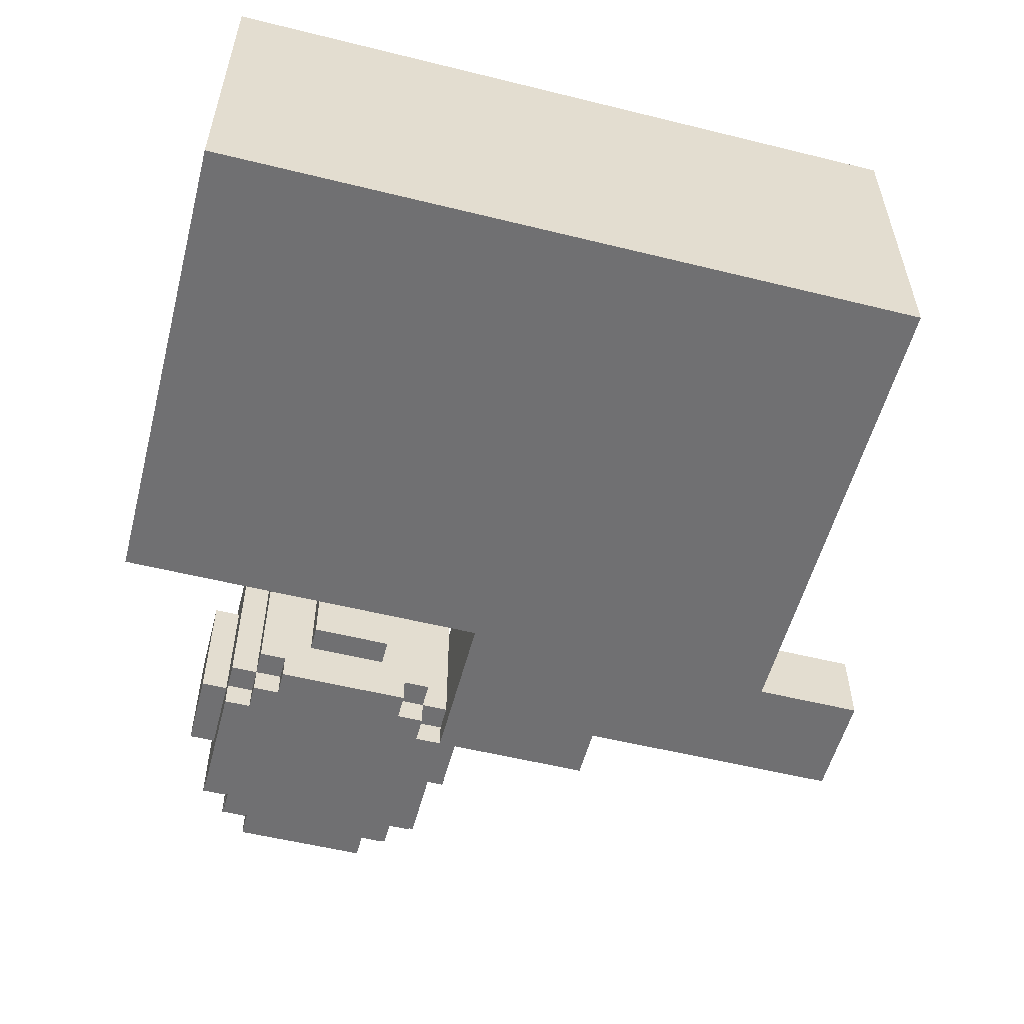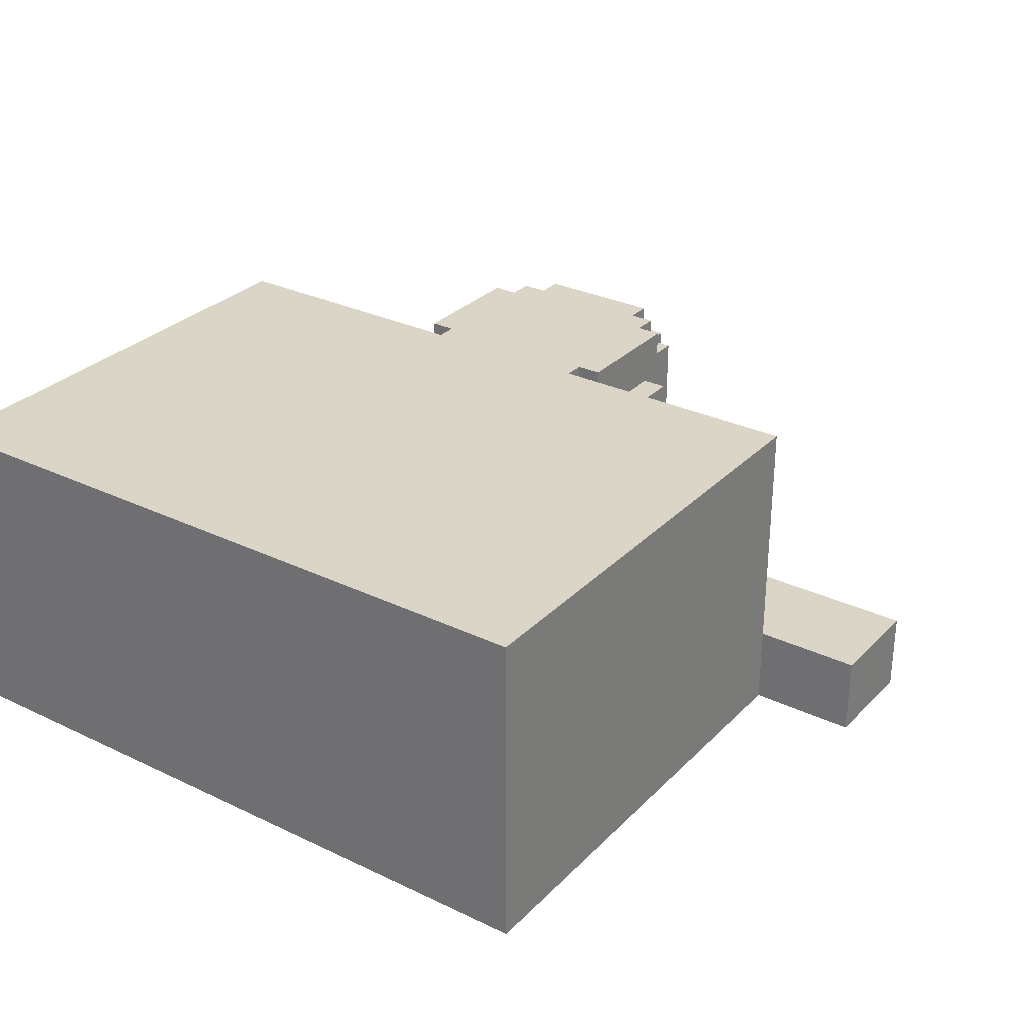
<metadata>
{"format":"obj","ext":"obj","renderer":"f3d","projection":"perspective","resolution":1024,"background":"white","views":[{"elev":-55.0,"azim":75.4,"up":"+Y"},{"elev":29.6,"azim":125.1,"up":"+Y"}]}
</metadata>
<code>
o
v 0.8 2.2 -0.8
v 0.8 2.2 -1.1
v 0.8 2.7 -0.8
v 0.8 2.7 -1.1
v 0.9 2 -0.7
v 0.9 2 -1.2
v 0.9 2.1 -0.6
v 0.9 2.1 -0.7
v 0.9 2.1 -1.2
v 0.9 2.1 -1.3
v 0.9 2.2 -0.8
v 0.9 2.2 -1.1
v 0.9 2.7 -0.8
v 0.9 2.7 -1.1
v 0.9 2.8 -0.6
v 0.9 2.8 -0.7
v 0.9 2.8 -1.2
v 0.9 2.8 -1.3
v 0.9 2.9 -0.7
v 0.9 2.9 -1.2
v 1 2 -0.6
v 1 2 -0.7
v 1 2 -1.2
v 1 2 -1.3
v 1 2.1 -0.5
v 1 2.1 -0.6
v 1 2.1 -0.7
v 1 2.1 -1.2
v 1 2.1 -1.3
v 1 2.1 -1.4
v 1 2.8 -0.5
v 1 2.8 -0.6
v 1 2.8 -0.7
v 1 2.8 -1.2
v 1 2.8 -1.3
v 1 2.8 -1.4
v 1 2.9 -0.6
v 1 2.9 -0.7
v 1 2.9 -1.2
v 1 2.9 -1.3
v 1.1 2 -0.5
v 1.1 2 -0.6
v 1.1 2 -1.3
v 1.1 2 -1.4
v 1.1 2.1 -0.5
v 1.1 2.1 -0.6
v 1.1 2.1 -1.3
v 1.1 2.1 -1.4
v 1.1 2.8 -0.5
v 1.1 2.8 -0.6
v 1.1 2.8 -1.3
v 1.1 2.8 -1.4
v 1.1 2.9 -0.5
v 1.1 2.9 -0.6
v 1.1 2.9 -1.3
v 1.1 2.9 -1.4
v 1.2 2.2 -0.4
v 1.2 2.2 -0.5
v 1.2 2.2 -1.4
v 1.2 2.2 -1.5
v 1.2 2.7 -0.4
v 1.2 2.7 -0.5
v 1.2 2.7 -1.4
v 1.2 2.7 -1.5
v 1.6 2 -1.4
v 1.6 2 -2
v 1.6 2.1 -1.4
v 1.6 2.1 -1.5
v 1.6 2.1 -1.9
v 1.6 2.5 -1.5
v 1.6 2.5 -1.9
v 1.6 2.6 -1.4
v 1.6 2.6 -2
v 1.8 2 -2
v 1.8 2 -3
v 1.8 2.1 -2
v 1.8 2.1 -2.1
v 1.8 2.1 -2.9
v 1.8 2.2 -2.1
v 1.8 2.2 -2.9
v 1.8 2.3 -2
v 1.8 2.3 -3
v 2.2 2 0
v 2.2 2 -1.4
v 2.2 2.2 -0.2
v 2.2 2.2 -1.4
v 2.2 2.3 -2
v 2.2 2.3 -2.4
v 2.2 2.3 -2.6
v 2.2 2.6 -1.4
v 2.2 2.6 -2
v 2.2 3 -0.2
v 2.2 3 -2.4
v 2.2 3.2 0
v 2.2 3.2 -2.6
v 1.5 2.2 -0.4
v 1.5 2.2 -0.5
v 1.5 2.2 -1.4
v 1.5 2.2 -1.5
v 1.5 2.7 -0.4
v 1.5 2.7 -0.5
v 1.5 2.7 -1.4
v 1.5 2.7 -1.5
v 1.6 2 -0.5
v 1.6 2 -0.6
v 1.6 2 -1.3
v 1.6 2 -1.4
v 1.6 2.1 -0.5
v 1.6 2.1 -0.6
v 1.6 2.1 -1.3
v 1.6 2.1 -1.4
v 1.6 2.8 -0.5
v 1.6 2.8 -0.6
v 1.6 2.8 -1.3
v 1.6 2.8 -1.4
v 1.6 2.9 -0.5
v 1.6 2.9 -0.6
v 1.6 2.9 -1.3
v 1.6 2.9 -1.4
v 1.7 2 -0.6
v 1.7 2 -0.7
v 1.7 2 -1.2
v 1.7 2 -1.3
v 1.7 2.1 -0.5
v 1.7 2.1 -0.6
v 1.7 2.1 -0.7
v 1.7 2.1 -1.2
v 1.7 2.1 -1.3
v 1.7 2.1 -1.4
v 1.7 2.5 -1.4
v 1.7 2.6 -1.4
v 1.7 2.8 -0.5
v 1.7 2.8 -0.6
v 1.7 2.8 -0.7
v 1.7 2.8 -1.2
v 1.7 2.8 -1.3
v 1.7 2.8 -1.4
v 1.7 2.9 -0.6
v 1.7 2.9 -0.7
v 1.7 2.9 -1.2
v 1.7 2.9 -1.3
v 1.8 2 -0.7
v 1.8 2 -1.2
v 1.8 2.1 -0.6
v 1.8 2.1 -0.7
v 1.8 2.1 -1.2
v 1.8 2.1 -1.3
v 1.8 2.2 -0.8
v 1.8 2.2 -1.1
v 1.8 2.7 -0.8
v 1.8 2.7 -1.1
v 1.8 2.8 -0.6
v 1.8 2.8 -0.7
v 1.8 2.8 -1.2
v 1.8 2.8 -1.3
v 1.8 2.9 -0.7
v 1.8 2.9 -1.2
v 1.9 2.2 -0.8
v 1.9 2.2 -1.1
v 1.9 2.7 -0.8
v 1.9 2.7 -1.1
v 2.2 2 -2.6
v 2.2 2 -3
v 2.2 2.1 -2.6
v 2.2 2.1 -2.9
v 2.2 2.2 -2.6
v 2.2 2.2 -2.9
v 2.2 2.3 -2.6
v 2.2 2.3 -3
v 4 2 0
v 4 2 -2.6
v 4 2.2 -0.2
v 4 2.2 -2.4
v 4 3 -0.2
v 4 3 -2.4
v 4 3.2 0
v 4 3.2 -2.6
v 2.2 2 0
v 2.2 3.2 0
v 2.4 2.2 0
v 2.4 3 0
v 3.8 2.2 0
v 3.8 3 0
v 4 2 0
v 4 3.2 0
v 1.2 2.2 -0.4
v 1.2 2.7 -0.4
v 1.5 2.2 -0.4
v 1.5 2.7 -0.4
v 1 2.1 -0.5
v 1 2.8 -0.5
v 1.1 2 -0.5
v 1.1 2.1 -0.5
v 1.1 2.8 -0.5
v 1.1 2.9 -0.5
v 1.2 2.2 -0.5
v 1.2 2.7 -0.5
v 1.5 2.2 -0.5
v 1.5 2.7 -0.5
v 1.6 2 -0.5
v 1.6 2.1 -0.5
v 1.6 2.8 -0.5
v 1.6 2.9 -0.5
v 1.7 2.1 -0.5
v 1.7 2.8 -0.5
v 0.9 2.1 -0.6
v 0.9 2.8 -0.6
v 1 2 -0.6
v 1 2.1 -0.6
v 1 2.8 -0.6
v 1 2.9 -0.6
v 1.1 2 -0.6
v 1.1 2.1 -0.6
v 1.1 2.8 -0.6
v 1.1 2.9 -0.6
v 1.6 2 -0.6
v 1.6 2.1 -0.6
v 1.6 2.8 -0.6
v 1.6 2.9 -0.6
v 1.7 2 -0.6
v 1.7 2.1 -0.6
v 1.7 2.8 -0.6
v 1.7 2.9 -0.6
v 1.8 2.1 -0.6
v 1.8 2.8 -0.6
v 0.9 2 -0.7
v 0.9 2.1 -0.7
v 0.9 2.8 -0.7
v 0.9 2.9 -0.7
v 1 2 -0.7
v 1 2.1 -0.7
v 1 2.8 -0.7
v 1 2.9 -0.7
v 1.7 2 -0.7
v 1.7 2.1 -0.7
v 1.7 2.8 -0.7
v 1.7 2.9 -0.7
v 1.8 2 -0.7
v 1.8 2.1 -0.7
v 1.8 2.8 -0.7
v 1.8 2.9 -0.7
v 0.8 2.2 -0.8
v 0.8 2.7 -0.8
v 0.9 2.2 -0.8
v 0.9 2.7 -0.8
v 1.8 2.2 -0.8
v 1.8 2.7 -0.8
v 1.9 2.2 -0.8
v 1.9 2.7 -0.8
v 1.6 2 -1.4
v 1.6 2.1 -1.4
v 1.7 2.1 -1.4
v 1.7 2.5 -1.4
v 1.7 2.6 -1.4
v 2.1 2.1 -1.4
v 2.1 2.5 -1.4
v 2.2 2 -1.4
v 2.2 2.2 -1.4
v 2.2 2.6 -1.4
v 0.8 2.2 -1.1
v 0.8 2.7 -1.1
v 0.9 2.2 -1.1
v 0.9 2.7 -1.1
v 1.8 2.2 -1.1
v 1.8 2.7 -1.1
v 1.9 2.2 -1.1
v 1.9 2.7 -1.1
v 0.9 2 -1.2
v 0.9 2.1 -1.2
v 0.9 2.8 -1.2
v 0.9 2.9 -1.2
v 1 2 -1.2
v 1 2.1 -1.2
v 1 2.8 -1.2
v 1 2.9 -1.2
v 1.7 2 -1.2
v 1.7 2.1 -1.2
v 1.7 2.8 -1.2
v 1.7 2.9 -1.2
v 1.8 2 -1.2
v 1.8 2.1 -1.2
v 1.8 2.8 -1.2
v 1.8 2.9 -1.2
v 0.9 2.1 -1.3
v 0.9 2.8 -1.3
v 1 2 -1.3
v 1 2.1 -1.3
v 1 2.8 -1.3
v 1 2.9 -1.3
v 1.1 2 -1.3
v 1.1 2.1 -1.3
v 1.1 2.8 -1.3
v 1.1 2.9 -1.3
v 1.6 2 -1.3
v 1.6 2.1 -1.3
v 1.6 2.8 -1.3
v 1.6 2.9 -1.3
v 1.7 2 -1.3
v 1.7 2.1 -1.3
v 1.7 2.8 -1.3
v 1.7 2.9 -1.3
v 1.8 2.1 -1.3
v 1.8 2.8 -1.3
v 1 2.1 -1.4
v 1 2.8 -1.4
v 1.1 2 -1.4
v 1.1 2.1 -1.4
v 1.1 2.8 -1.4
v 1.1 2.9 -1.4
v 1.2 2.2 -1.4
v 1.2 2.7 -1.4
v 1.5 2.2 -1.4
v 1.5 2.7 -1.4
v 1.6 2 -1.4
v 1.6 2.1 -1.4
v 1.6 2.6 -1.4
v 1.6 2.8 -1.4
v 1.6 2.9 -1.4
v 1.7 2.6 -1.4
v 1.7 2.8 -1.4
v 1.2 2.2 -1.5
v 1.2 2.7 -1.5
v 1.5 2.2 -1.5
v 1.5 2.7 -1.5
v 1.6 2 -2
v 1.6 2.6 -2
v 1.7 2.1 -2
v 1.7 2.5 -2
v 1.8 2 -2
v 1.8 2.1 -2
v 1.8 2.3 -2
v 2.1 2.3 -2
v 2.1 2.5 -2
v 2.2 2.3 -2
v 2.2 2.6 -2
v 2.2 2 -2.6
v 2.2 2.1 -2.6
v 2.2 2.2 -2.6
v 2.2 2.3 -2.6
v 2.2 3.2 -2.6
v 2.4 2.2 -2.6
v 2.4 3 -2.6
v 3.8 2.2 -2.6
v 3.8 3 -2.6
v 4 2 -2.6
v 4 3.2 -2.6
v 1.8 2 -3
v 1.8 2.3 -3
v 1.9 2.1 -3
v 1.9 2.2 -3
v 2.1 2.1 -3
v 2.1 2.2 -3
v 2.2 2 -3
v 2.2 2.3 -3
v 2.2 2 0
v 4 2 0
v 2.4 2 -0.2
v 3.8 2 -0.2
v 1.1 2 -0.5
v 1.6 2 -0.5
v 1 2 -0.6
v 1.1 2 -0.6
v 1.2 2 -0.6
v 1.5 2 -0.6
v 1.6 2 -0.6
v 1.7 2 -0.6
v 0.9 2 -0.7
v 1 2 -0.7
v 1.1 2 -0.7
v 1.2 2 -0.7
v 1.5 2 -0.7
v 1.6 2 -0.7
v 1.7 2 -0.7
v 1.8 2 -0.7
v 1 2 -0.8
v 1.1 2 -0.8
v 1.6 2 -0.8
v 1.7 2 -0.8
v 1 2 -1.1
v 1.1 2 -1.1
v 1.6 2 -1.1
v 1.7 2 -1.1
v 0.9 2 -1.2
v 1 2 -1.2
v 1.1 2 -1.2
v 1.2 2 -1.2
v 1.5 2 -1.2
v 1.6 2 -1.2
v 1.7 2 -1.2
v 1.8 2 -1.2
v 1 2 -1.3
v 1.1 2 -1.3
v 1.2 2 -1.3
v 1.5 2 -1.3
v 1.6 2 -1.3
v 1.7 2 -1.3
v 1.1 2 -1.4
v 1.6 2 -1.4
v 2.2 2 -1.4
v 1.7 2 -1.5
v 2.1 2 -1.5
v 1.7 2 -1.9
v 2.1 2 -1.9
v 1.6 2 -2
v 1.8 2 -2
v 1.9 2 -2.1
v 2.1 2 -2.1
v 2.4 2 -2.4
v 3.8 2 -2.4
v 2.2 2 -2.6
v 4 2 -2.6
v 1.9 2 -2.9
v 2.1 2 -2.9
v 1.8 2 -3
v 2.2 2 -3
v 1 2.1 -0.5
v 1.1 2.1 -0.5
v 1.6 2.1 -0.5
v 1.7 2.1 -0.5
v 0.9 2.1 -0.6
v 1 2.1 -0.6
v 1.1 2.1 -0.6
v 1.6 2.1 -0.6
v 1.7 2.1 -0.6
v 1.8 2.1 -0.6
v 0.9 2.1 -0.7
v 1 2.1 -0.7
v 1.7 2.1 -0.7
v 1.8 2.1 -0.7
v 0.9 2.1 -1.2
v 1 2.1 -1.2
v 1.7 2.1 -1.2
v 1.8 2.1 -1.2
v 0.9 2.1 -1.3
v 1 2.1 -1.3
v 1.1 2.1 -1.3
v 1.6 2.1 -1.3
v 1.7 2.1 -1.3
v 1.8 2.1 -1.3
v 1 2.1 -1.4
v 1.1 2.1 -1.4
v 1.6 2.1 -1.4
v 1.7 2.1 -1.4
v 1.2 2.2 -0.4
v 1.5 2.2 -0.4
v 1.2 2.2 -0.5
v 1.5 2.2 -0.5
v 0.8 2.2 -0.8
v 0.9 2.2 -0.8
v 1.8 2.2 -0.8
v 1.9 2.2 -0.8
v 0.8 2.2 -1.1
v 0.9 2.2 -1.1
v 1.8 2.2 -1.1
v 1.9 2.2 -1.1
v 1.2 2.2 -1.4
v 1.5 2.2 -1.4
v 1.2 2.2 -1.5
v 1.5 2.2 -1.5
v 1.8 2.3 -2
v 2.1 2.3 -2
v 2.2 2.3 -2
v 1.9 2.3 -2.1
v 2.1 2.3 -2.1
v 2.2 2.3 -2.4
v 2.2 2.3 -2.6
v 1.9 2.3 -2.9
v 2.1 2.3 -2.9
v 1.8 2.3 -3
v 2.2 2.3 -3
v 1.6 2.6 -1.4
v 1.7 2.6 -1.4
v 2.2 2.6 -1.4
v 1.7 2.6 -1.5
v 2.1 2.6 -1.5
v 1.7 2.6 -1.9
v 2.1 2.6 -1.9
v 1.6 2.6 -2
v 2.2 2.6 -2
v 1.2 2.7 -0.4
v 1.5 2.7 -0.4
v 1.2 2.7 -0.5
v 1.5 2.7 -0.5
v 0.8 2.7 -0.8
v 0.9 2.7 -0.8
v 1.8 2.7 -0.8
v 1.9 2.7 -0.8
v 0.8 2.7 -1.1
v 0.9 2.7 -1.1
v 1.8 2.7 -1.1
v 1.9 2.7 -1.1
v 1.2 2.7 -1.4
v 1.5 2.7 -1.4
v 1.2 2.7 -1.5
v 1.5 2.7 -1.5
v 1 2.8 -0.5
v 1.1 2.8 -0.5
v 1.6 2.8 -0.5
v 1.7 2.8 -0.5
v 0.9 2.8 -0.6
v 1 2.8 -0.6
v 1.1 2.8 -0.6
v 1.6 2.8 -0.6
v 1.7 2.8 -0.6
v 1.8 2.8 -0.6
v 0.9 2.8 -0.7
v 1 2.8 -0.7
v 1.7 2.8 -0.7
v 1.8 2.8 -0.7
v 0.9 2.8 -1.2
v 1 2.8 -1.2
v 1.7 2.8 -1.2
v 1.8 2.8 -1.2
v 0.9 2.8 -1.3
v 1 2.8 -1.3
v 1.1 2.8 -1.3
v 1.6 2.8 -1.3
v 1.7 2.8 -1.3
v 1.8 2.8 -1.3
v 1 2.8 -1.4
v 1.1 2.8 -1.4
v 1.6 2.8 -1.4
v 1.7 2.8 -1.4
v 1.1 2.9 -0.5
v 1.6 2.9 -0.5
v 1 2.9 -0.6
v 1.1 2.9 -0.6
v 1.2 2.9 -0.6
v 1.5 2.9 -0.6
v 1.6 2.9 -0.6
v 1.7 2.9 -0.6
v 0.9 2.9 -0.7
v 1 2.9 -0.7
v 1.1 2.9 -0.7
v 1.2 2.9 -0.7
v 1.5 2.9 -0.7
v 1.6 2.9 -0.7
v 1.7 2.9 -0.7
v 1.8 2.9 -0.7
v 1 2.9 -0.8
v 1.1 2.9 -0.8
v 1.6 2.9 -0.8
v 1.7 2.9 -0.8
v 1 2.9 -1.1
v 1.1 2.9 -1.1
v 1.6 2.9 -1.1
v 1.7 2.9 -1.1
v 0.9 2.9 -1.2
v 1 2.9 -1.2
v 1.1 2.9 -1.2
v 1.2 2.9 -1.2
v 1.5 2.9 -1.2
v 1.6 2.9 -1.2
v 1.7 2.9 -1.2
v 1.8 2.9 -1.2
v 1 2.9 -1.3
v 1.1 2.9 -1.3
v 1.2 2.9 -1.3
v 1.5 2.9 -1.3
v 1.6 2.9 -1.3
v 1.7 2.9 -1.3
v 1.1 2.9 -1.4
v 1.6 2.9 -1.4
v 2.2 3.2 0
v 4 3.2 0
v 2.4 3.2 -0.2
v 3.8 3.2 -0.2
v 2.4 3.2 -2.4
v 3.8 3.2 -2.4
v 2.2 3.2 -2.6
v 4 3.2 -2.6
f 3 2 1
f 4 2 3
f 8 6 5
f 9 6 8
f 11 9 8
f 12 9 11
f 13 11 8
f 14 9 12
f 15 8 7
f 16 14 13
f 16 8 15
f 16 13 8
f 17 10 9
f 17 14 16
f 17 9 14
f 18 10 17
f 19 17 16
f 20 17 19
f 26 22 21
f 27 22 26
f 28 24 23
f 29 24 28
f 31 26 25
f 32 26 31
f 35 30 29
f 36 30 35
f 37 33 32
f 38 33 37
f 39 35 34
f 40 35 39
f 45 42 41
f 46 42 45
f 47 44 43
f 48 44 47
f 53 50 49
f 54 50 53
f 55 52 51
f 56 52 55
f 61 58 57
f 62 58 61
f 63 60 59
f 64 60 63
f 67 66 65
f 68 66 67
f 69 66 68
f 70 68 67
f 70 69 68
f 71 66 69
f 71 69 70
f 72 70 67
f 72 71 70
f 73 66 71
f 73 71 72
f 76 75 74
f 77 75 76
f 78 75 77
f 79 77 76
f 79 78 77
f 80 75 78
f 80 78 79
f 81 79 76
f 81 80 79
f 82 75 80
f 82 80 81
f 85 84 83
f 86 84 85
f 90 86 85
f 91 88 87
f 92 85 83
f 92 91 90
f 92 90 85
f 93 88 91
f 93 91 92
f 93 89 88
f 94 92 83
f 94 93 92
f 95 89 93
f 95 93 94
f 96 97 100
f 100 97 101
f 98 99 102
f 102 99 103
f 104 105 108
f 108 105 109
f 106 107 110
f 110 107 111
f 112 113 116
f 116 113 117
f 114 115 118
f 118 115 119
f 120 121 125
f 125 121 126
f 122 123 127
f 127 123 128
f 128 129 130
f 128 130 131
f 124 125 132
f 132 125 133
f 128 131 136
f 136 131 137
f 133 134 138
f 138 134 139
f 135 136 140
f 140 136 141
f 142 143 145
f 145 143 146
f 145 146 148
f 148 146 149
f 145 148 150
f 149 146 151
f 144 145 152
f 150 151 153
f 152 145 153
f 145 150 153
f 146 147 154
f 153 151 154
f 151 146 154
f 154 147 155
f 153 154 156
f 156 154 157
f 158 159 160
f 160 159 161
f 162 163 164
f 164 163 165
f 164 165 166
f 165 163 167
f 166 165 167
f 166 167 168
f 167 163 169
f 168 167 169
f 170 171 172
f 172 171 173
f 170 172 174
f 172 173 174
f 173 171 175
f 174 173 175
f 170 174 176
f 174 175 176
f 175 171 177
f 176 175 177
f 180 179 178
f 181 179 180
f 182 180 178
f 182 181 180
f 183 179 181
f 183 181 182
f 184 182 178
f 184 183 182
f 185 179 183
f 185 183 184
f 188 187 186
f 189 187 188
f 193 191 190
f 194 191 193
f 196 194 193
f 197 194 196
f 198 196 193
f 199 194 197
f 200 193 192
f 201 199 198
f 201 193 200
f 201 198 193
f 202 195 194
f 202 199 201
f 202 194 199
f 203 195 202
f 204 202 201
f 205 202 204
f 209 207 206
f 210 207 209
f 212 209 208
f 213 209 212
f 214 211 210
f 215 211 214
f 220 217 216
f 221 217 220
f 222 219 218
f 223 219 222
f 224 222 221
f 225 222 224
f 230 227 226
f 231 227 230
f 232 229 228
f 233 229 232
f 238 235 234
f 239 235 238
f 240 237 236
f 241 237 240
f 244 243 242
f 245 243 244
f 248 247 246
f 249 247 248
f 252 251 250
f 255 252 250
f 255 253 252
f 256 254 253
f 256 253 255
f 257 255 250
f 257 256 255
f 258 256 257
f 259 254 256
f 259 256 258
f 260 261 262
f 262 261 263
f 264 265 266
f 266 265 267
f 268 269 272
f 272 269 273
f 270 271 274
f 274 271 275
f 276 277 280
f 280 277 281
f 278 279 282
f 282 279 283
f 284 285 287
f 287 285 288
f 286 287 290
f 290 287 291
f 288 289 292
f 292 289 293
f 294 295 298
f 298 295 299
f 296 297 300
f 300 297 301
f 299 300 302
f 302 300 303
f 304 305 307
f 307 305 308
f 307 308 310
f 310 308 311
f 307 310 312
f 311 308 313
f 306 307 314
f 312 313 315
f 314 307 315
f 307 312 315
f 315 313 316
f 308 309 317
f 316 313 317
f 313 308 317
f 317 309 318
f 316 317 319
f 319 317 320
f 321 322 323
f 323 322 324
f 325 326 327
f 327 326 328
f 325 327 329
f 327 328 330
f 329 327 330
f 330 328 331
f 331 328 332
f 328 326 333
f 332 328 333
f 332 333 334
f 333 326 335
f 334 333 335
f 336 337 341
f 339 340 341
f 338 339 341
f 337 338 341
f 341 340 342
f 336 341 343
f 341 342 343
f 342 340 344
f 343 342 344
f 336 343 345
f 343 344 345
f 344 340 346
f 345 344 346
f 347 348 349
f 349 348 350
f 347 349 351
f 349 350 351
f 350 348 352
f 351 350 352
f 347 351 353
f 351 352 353
f 352 348 354
f 353 352 354
f 357 356 355
f 358 356 357
f 362 360 359
f 363 360 362
f 364 360 363
f 365 360 364
f 368 362 361
f 368 363 362
f 369 363 368
f 370 364 363
f 370 363 369
f 371 366 365
f 371 364 370
f 371 365 364
f 372 366 371
f 373 366 372
f 375 368 367
f 375 369 368
f 376 370 369
f 376 369 375
f 376 371 370
f 376 372 371
f 377 374 373
f 377 372 376
f 377 373 372
f 378 374 377
f 379 375 367
f 379 376 375
f 379 378 377
f 379 377 376
f 380 378 379
f 381 378 380
f 382 374 378
f 382 378 381
f 383 379 367
f 383 380 379
f 384 380 383
f 385 381 380
f 385 380 384
f 386 381 385
f 387 381 386
f 388 382 381
f 388 381 387
f 389 374 382
f 389 382 388
f 390 374 389
f 391 385 384
f 391 386 385
f 392 386 391
f 393 387 386
f 393 386 392
f 394 388 387
f 394 387 393
f 394 389 388
f 395 389 394
f 396 389 395
f 397 393 392
f 397 395 394
f 397 394 393
f 398 395 397
f 399 357 355
f 400 399 398
f 401 399 400
f 402 400 398
f 402 401 400
f 403 399 401
f 403 401 402
f 404 402 398
f 404 403 402
f 405 403 404
f 406 403 405
f 407 399 403
f 407 403 406
f 408 357 399
f 408 399 407
f 408 358 357
f 409 356 358
f 409 358 408
f 410 408 407
f 410 409 408
f 411 356 409
f 411 409 410
f 412 407 406
f 412 406 405
f 413 410 407
f 413 407 412
f 414 412 405
f 414 413 412
f 415 410 413
f 415 413 414
f 421 417 416
f 422 417 421
f 423 419 418
f 424 419 423
f 426 421 420
f 427 421 426
f 428 425 424
f 429 425 428
f 434 431 430
f 435 431 434
f 438 433 432
f 439 433 438
f 440 436 435
f 441 436 440
f 442 438 437
f 443 438 442
f 446 445 444
f 447 445 446
f 452 449 448
f 453 449 452
f 454 451 450
f 455 451 454
f 458 457 456
f 459 457 458
f 460 461 463
f 461 462 463
f 463 462 464
f 464 462 465
f 464 465 466
f 460 463 467
f 463 464 467
f 464 466 468
f 467 464 468
f 460 467 469
f 467 468 469
f 468 466 470
f 469 468 470
f 471 472 474
f 472 473 474
f 474 473 475
f 471 474 476
f 474 475 476
f 475 473 477
f 476 475 477
f 471 476 478
f 476 477 478
f 477 473 479
f 478 477 479
f 480 481 482
f 482 481 483
f 484 485 488
f 488 485 489
f 486 487 490
f 490 487 491
f 492 493 494
f 494 493 495
f 496 497 501
f 501 497 502
f 498 499 503
f 503 499 504
f 500 501 506
f 506 501 507
f 504 505 508
f 508 505 509
f 510 511 514
f 514 511 515
f 512 513 518
f 518 513 519
f 515 516 520
f 520 516 521
f 517 518 522
f 522 518 523
f 524 525 527
f 527 525 528
f 528 525 529
f 529 525 530
f 526 527 533
f 527 528 533
f 533 528 534
f 528 529 535
f 534 528 535
f 530 531 536
f 535 529 536
f 529 530 536
f 536 531 537
f 537 531 538
f 532 533 540
f 533 534 540
f 534 535 541
f 540 534 541
f 535 536 541
f 536 537 541
f 538 539 542
f 541 537 542
f 537 538 542
f 542 539 543
f 532 540 544
f 540 541 544
f 542 543 544
f 541 542 544
f 544 543 545
f 545 543 546
f 543 539 547
f 546 543 547
f 532 544 548
f 544 545 548
f 548 545 549
f 545 546 550
f 549 545 550
f 550 546 551
f 551 546 552
f 546 547 553
f 552 546 553
f 547 539 554
f 553 547 554
f 554 539 555
f 549 550 556
f 550 551 556
f 556 551 557
f 551 552 558
f 557 551 558
f 552 553 559
f 558 552 559
f 553 554 559
f 559 554 560
f 560 554 561
f 557 558 562
f 559 560 562
f 558 559 562
f 562 560 563
f 564 565 566
f 566 565 567
f 564 566 568
f 566 567 568
f 567 565 569
f 568 567 569
f 564 568 570
f 568 569 570
f 569 565 571
f 570 569 571

</code>
